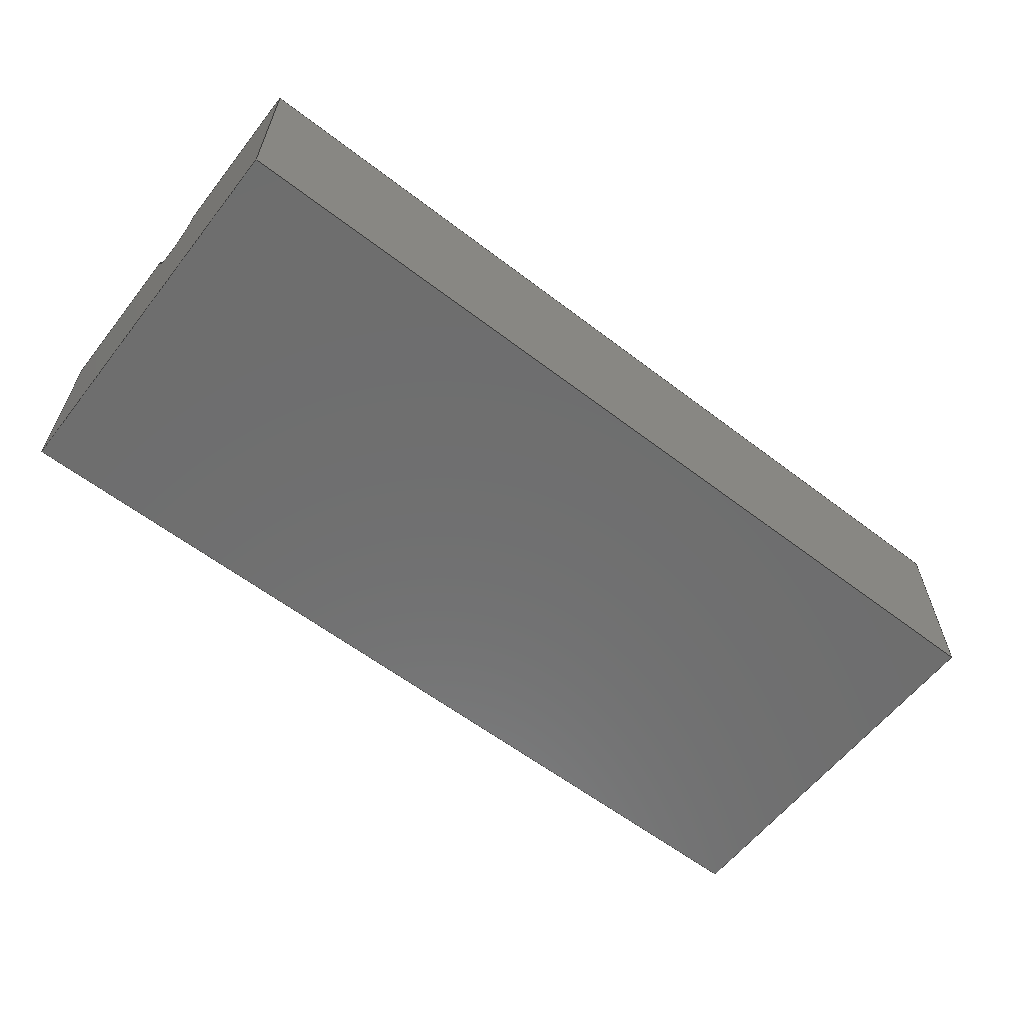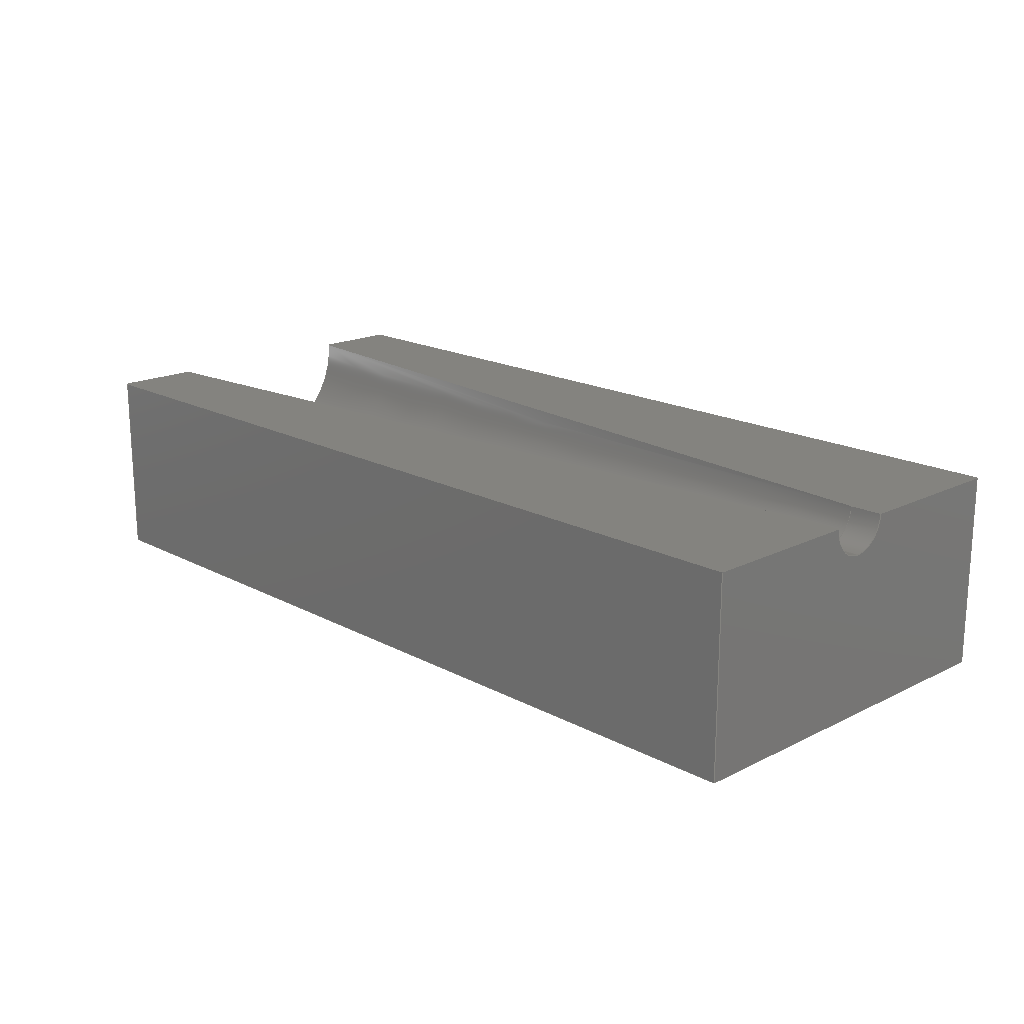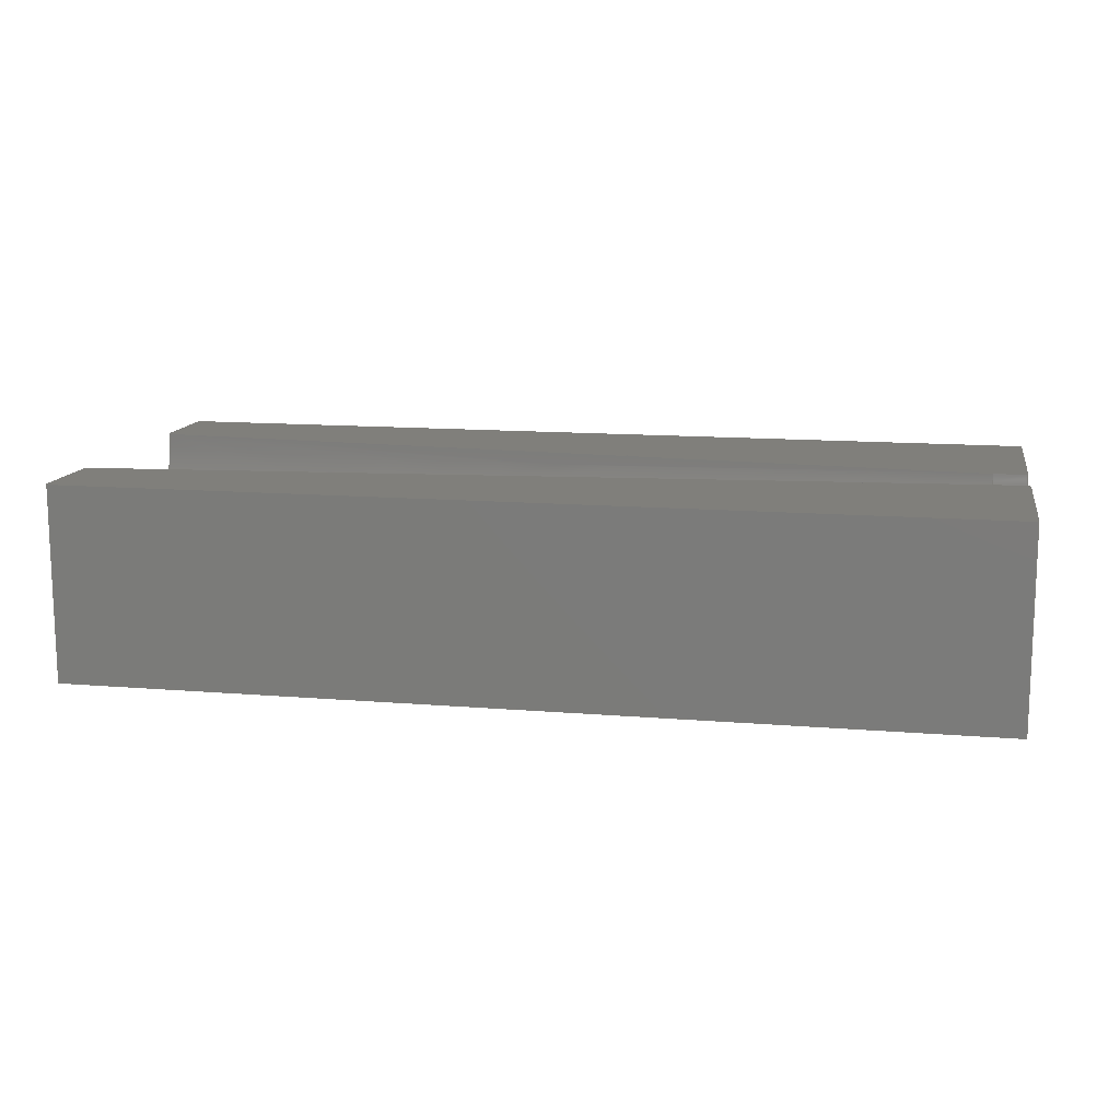
<metadata>
{"format":"step","ext":"stp","renderer":"f3d","projection":"perspective","resolution":1024,"background":"white","views":[{"elev":-60.3,"azim":142.0,"up":"+Z"},{"elev":18.0,"azim":46.0,"up":"+Z"},{"elev":12.9,"azim":10.9,"up":"+Z"}]}
</metadata>
<code>
ISO-10303-21;
DATA;
#1=PRODUCT('38 mold','','',(#2)) ;
#2=PRODUCT_CONTEXT(' ',#3,'mechanical') ;
#3=APPLICATION_CONTEXT('managed model based 3d engineering') ;
#4=PRODUCT_DEFINITION('',' ',#317,#5) ;
#5=PRODUCT_DEFINITION_CONTEXT('part definition',#3,' ') ;
#6=PRODUCT_DEFINITION_SHAPE(' ',' ',#4) ;
#7=MECHANICAL_DESIGN_GEOMETRIC_PRESENTATION_REPRESENTATION(' ',(#64),#322) ;
#8=PRODUCT_CATEGORY('part','specification') ;
#9=SHAPE_REPRESENTATION(' ',(#134),#322) ;
#10=CARTESIAN_POINT(' ',(0,0,0)) ;
#11=CARTESIAN_POINT('Axis2P3D Location',(0,38.1,38.1)) ;
#12=CARTESIAN_POINT('Line Origine',(88.9,38.1,0)) ;
#13=CARTESIAN_POINT('Vertex',(0,38.1,0)) ;
#14=CARTESIAN_POINT('Vertex',(177.8,38.1,0)) ;
#15=CARTESIAN_POINT('Line Origine',(0,38.1,19.05)) ;
#16=CARTESIAN_POINT('Vertex',(0,38.1,38.1)) ;
#17=CARTESIAN_POINT('Line Origine',(88.9,38.1,38.1)) ;
#18=CARTESIAN_POINT('Vertex',(177.8,38.1,38.1)) ;
#19=CARTESIAN_POINT('Line Origine',(177.8,38.1,19.05)) ;
#20=CARTESIAN_POINT('Axis2P3D Location',(0,-38.1,0)) ;
#21=CARTESIAN_POINT('Line Origine',(88.9,-38.1,38.1)) ;
#22=CARTESIAN_POINT('Vertex',(0,-38.1,38.1)) ;
#23=CARTESIAN_POINT('Vertex',(177.8,-38.1,38.1)) ;
#24=CARTESIAN_POINT('Line Origine',(0,-38.1,19.05)) ;
#25=CARTESIAN_POINT('Vertex',(0,-38.1,0)) ;
#26=CARTESIAN_POINT('Line Origine',(88.9,-38.1,0)) ;
#27=CARTESIAN_POINT('Vertex',(177.8,-38.1,0)) ;
#28=CARTESIAN_POINT('Line Origine',(177.8,-38.1,19.05)) ;
#29=CARTESIAN_POINT('Axis2P3D Location',(0,-38.1,0)) ;
#30=CARTESIAN_POINT('Line Origine',(0,-7.105e-15,0)) ;
#31=CARTESIAN_POINT('Line Origine',(177.8,-7.105e-15,0)) ;
#32=CARTESIAN_POINT('Axis2P3D Location',(177.8,0,0)) ;
#33=CARTESIAN_POINT('Line Origine',(177.8,-22.23,38.1)) ;
#34=CARTESIAN_POINT('Vertex',(177.8,-6.35,38.1)) ;
#35=CARTESIAN_POINT('Line Origine',(177.8,22.23,38.1)) ;
#36=CARTESIAN_POINT('Vertex',(177.8,6.35,38.1)) ;
#37=CARTESIAN_POINT('Axis2P3D Location',(177.8,0,38.1)) ;
#38=CARTESIAN_POINT('Vertex',(177.8,1.322e-14,31.75)) ;
#39=CARTESIAN_POINT('Axis2P3D Location',(177.8,0,38.1)) ;
#40=CARTESIAN_POINT('Axis2P3D Location',(0,0,0)) ;
#41=CARTESIAN_POINT('Axis2P3D Location',(0,0,38.1)) ;
#42=CARTESIAN_POINT('Vertex',(0,6.048e-15,16.75)) ;
#43=CARTESIAN_POINT('Vertex',(0,-21.35,38.1)) ;
#44=CARTESIAN_POINT('Axis2P3D Location',(0,0,38.1)) ;
#45=CARTESIAN_POINT('Vertex',(0,21.35,38.1)) ;
#46=CARTESIAN_POINT('Line Origine',(0,29.72,38.1)) ;
#47=CARTESIAN_POINT('Line Origine',(0,-29.72,38.1)) ;
#48=CARTESIAN_POINT('Axis2P3D Location',(0,38.1,38.1)) ;
#49=CARTESIAN_POINT('Line Origine',(174.6,-6.35,38.1)) ;
#50=CARTESIAN_POINT('Vertex',(171.4,-6.35,38.1)) ;
#51=CARTESIAN_POINT('Line Origine',(85.72,-13.85,38.1)) ;
#52=CARTESIAN_POINT('Line Origine',(85.72,13.85,38.1)) ;
#53=CARTESIAN_POINT('Vertex',(171.4,6.35,38.1)) ;
#54=CARTESIAN_POINT('Line Origine',(174.6,6.35,38.1)) ;
#55=CARTESIAN_POINT('Axis2P3D Location',(171.4,0,38.1)) ;
#56=CARTESIAN_POINT('Line Origine',(85.72,1.654e-14,24.25)) ;
#57=CARTESIAN_POINT('Vertex',(171.4,3.888e-16,31.75)) ;
#58=CARTESIAN_POINT('Axis2P3D Location',(171.4,0,38.1)) ;
#59=CARTESIAN_POINT('Axis2P3D Location',(88.9,0,38.1)) ;
#60=CARTESIAN_POINT('Line Origine',(174.6,7.584e-15,31.75)) ;
#61=CARTESIAN_POINT('Axis2P3D Location',(171.4,0,38.1)) ;
#62=PRODUCT_RELATED_PRODUCT_CATEGORY('part',$,(#1)) ;
#63=UNCERTAINTY_MEASURE_WITH_UNIT(LENGTH_MEASURE(0.005),#319,'distance_accuracy_value','CONFUSED CURVE UNCERTAINTY') ;
#64=STYLED_ITEM(' ',(#65),#273) ;
#65=PRESENTATION_STYLE_ASSIGNMENT((#66)) ;
#66=SURFACE_STYLE_USAGE(.BOTH.,#67) ;
#67=SURFACE_SIDE_STYLE(' ',(#68)) ;
#68=SURFACE_STYLE_FILL_AREA(#69) ;
#69=FILL_AREA_STYLE(' ',(#70)) ;
#70=FILL_AREA_STYLE_COLOUR(' ',#304) ;
#71=VECTOR('Line Direction',#93,1) ;
#72=VECTOR('Line Direction',#94,1) ;
#73=VECTOR('Line Direction',#95,1) ;
#74=VECTOR('Line Direction',#96,1) ;
#75=VECTOR('Line Direction',#99,1) ;
#76=VECTOR('Line Direction',#100,1) ;
#77=VECTOR('Line Direction',#101,1) ;
#78=VECTOR('Line Direction',#102,1) ;
#79=VECTOR('Line Direction',#105,1) ;
#80=VECTOR('Line Direction',#106,1) ;
#81=VECTOR('Line Direction',#109,1) ;
#82=VECTOR('Line Direction',#110,1) ;
#83=VECTOR('Line Direction',#117,1) ;
#84=VECTOR('Line Direction',#118,1) ;
#85=VECTOR('Line Direction',#121,1) ;
#86=VECTOR('Line Direction',#122,1) ;
#87=VECTOR('Line Direction',#123,1) ;
#88=VECTOR('Line Direction',#124,1) ;
#89=VECTOR('Line Direction',#127,1) ;
#90=VECTOR('Line Direction',#131,1) ;
#91=DIRECTION('Axis2P3D Direction',(0,-1,0)) ;
#92=DIRECTION('Axis2P3D XDirection',(0,0,-1)) ;
#93=DIRECTION('Vector Direction',(1,0,0)) ;
#94=DIRECTION('Vector Direction',(0,0,-1)) ;
#95=DIRECTION('Vector Direction',(1,0,0)) ;
#96=DIRECTION('Vector Direction',(0,0,-1)) ;
#97=DIRECTION('Axis2P3D Direction',(0,1,0)) ;
#98=DIRECTION('Axis2P3D XDirection',(0,0,1)) ;
#99=DIRECTION('Vector Direction',(1,0,0)) ;
#100=DIRECTION('Vector Direction',(0,0,1)) ;
#101=DIRECTION('Vector Direction',(1,0,0)) ;
#102=DIRECTION('Vector Direction',(0,0,1)) ;
#103=DIRECTION('Axis2P3D Direction',(0,0,-1)) ;
#104=DIRECTION('Axis2P3D XDirection',(0,1,0)) ;
#105=DIRECTION('Vector Direction',(0,1,0)) ;
#106=DIRECTION('Vector Direction',(0,1,0)) ;
#107=DIRECTION('Axis2P3D Direction',(1,0,0)) ;
#108=DIRECTION('Axis2P3D XDirection',(0,1,0)) ;
#109=DIRECTION('Vector Direction',(0,-1,0)) ;
#110=DIRECTION('Vector Direction',(0,-1,0)) ;
#111=DIRECTION('Axis2P3D Direction',(1,0,0)) ;
#112=DIRECTION('Axis2P3D Direction',(1,0,0)) ;
#113=DIRECTION('Axis2P3D Direction',(1,0,0)) ;
#114=DIRECTION('Axis2P3D XDirection',(0,1,0)) ;
#115=DIRECTION('Axis2P3D Direction',(1,0,0)) ;
#116=DIRECTION('Axis2P3D Direction',(1,0,0)) ;
#117=DIRECTION('Vector Direction',(0,-1,0)) ;
#118=DIRECTION('Vector Direction',(0,-1,0)) ;
#119=DIRECTION('Axis2P3D Direction',(-0,0,1)) ;
#120=DIRECTION('Axis2P3D XDirection',(0,-1,0)) ;
#121=DIRECTION('Vector Direction',(-1,0,0)) ;
#122=DIRECTION('Vector Direction',(-0.9962,-0.08716,0)) ;
#123=DIRECTION('Vector Direction',(0.9962,-0.08716,0)) ;
#124=DIRECTION('Vector Direction',(-1,0,0)) ;
#125=DIRECTION('Axis2P3D Direction',(-1,0,0)) ;
#126=DIRECTION('Axis2P3D XDirection',(0,2.833e-16,-1)) ;
#127=DIRECTION('Vector Direction',(-0.9962,1.041e-16,-0.08716)) ;
#128=DIRECTION('Axis2P3D Direction',(-1,0,0)) ;
#129=DIRECTION('Axis2P3D Direction',(-1,0,0)) ;
#130=DIRECTION('Axis2P3D XDirection',(0,6.123e-17,-1)) ;
#131=DIRECTION('Vector Direction',(-1,0,0)) ;
#132=DIRECTION('Axis2P3D Direction',(-1,0,0)) ;
#133=SHAPE_REPRESENTATION_RELATIONSHIP(' ',' ',#9,#291) ;
#134=AXIS2_PLACEMENT_3D(' ',#10,$,$) ;
#135=AXIS2_PLACEMENT_3D('Plane Axis2P3D',#11,#91,#92) ;
#136=AXIS2_PLACEMENT_3D('Plane Axis2P3D',#20,#97,#98) ;
#137=AXIS2_PLACEMENT_3D('Plane Axis2P3D',#29,#103,#104) ;
#138=AXIS2_PLACEMENT_3D('Plane Axis2P3D',#32,#107,#108) ;
#139=AXIS2_PLACEMENT_3D('Circle Axis2P3D',#37,#111,$) ;
#140=AXIS2_PLACEMENT_3D('Circle Axis2P3D',#39,#112,$) ;
#141=AXIS2_PLACEMENT_3D('Plane Axis2P3D',#40,#113,#114) ;
#142=AXIS2_PLACEMENT_3D('Circle Axis2P3D',#41,#115,$) ;
#143=AXIS2_PLACEMENT_3D('Circle Axis2P3D',#44,#116,$) ;
#144=AXIS2_PLACEMENT_3D('Plane Axis2P3D',#48,#119,#120) ;
#145=AXIS2_PLACEMENT_3D('Cone Axis2P3D',#55,#125,#126) ;
#146=AXIS2_PLACEMENT_3D('Circle Axis2P3D',#58,#128,$) ;
#147=AXIS2_PLACEMENT_3D('Cylinder Axis2P3D',#59,#129,#130) ;
#148=AXIS2_PLACEMENT_3D('Circle Axis2P3D',#61,#132,$) ;
#149=LINE('Line',#12,#71) ;
#150=LINE('Line',#15,#72) ;
#151=LINE('Line',#17,#73) ;
#152=LINE('Line',#19,#74) ;
#153=LINE('Line',#21,#75) ;
#154=LINE('Line',#24,#76) ;
#155=LINE('Line',#26,#77) ;
#156=LINE('Line',#28,#78) ;
#157=LINE('Line',#30,#79) ;
#158=LINE('Line',#31,#80) ;
#159=LINE('Line',#33,#81) ;
#160=LINE('Line',#35,#82) ;
#161=LINE('Line',#46,#83) ;
#162=LINE('Line',#47,#84) ;
#163=LINE('Line',#49,#85) ;
#164=LINE('Line',#51,#86) ;
#165=LINE('Line',#52,#87) ;
#166=LINE('Line',#54,#88) ;
#167=LINE('Line',#56,#89) ;
#168=LINE('Line',#60,#90) ;
#169=CIRCLE('generated circle',#139,6.35) ;
#170=CIRCLE('generated circle',#140,6.35) ;
#171=CIRCLE('generated circle',#142,21.35) ;
#172=CIRCLE('generated circle',#143,21.35) ;
#173=CIRCLE('generated circle',#146,6.35) ;
#174=CIRCLE('generated circle',#148,6.35) ;
#175=PLANE('',#135) ;
#176=PLANE('',#136) ;
#177=PLANE('',#137) ;
#178=PLANE('',#138) ;
#179=PLANE('',#141) ;
#180=PLANE('',#144) ;
#181=CYLINDRICAL_SURFACE('generated cylinder',#147,6.35) ;
#182=CONICAL_SURFACE('Cone',#145,6.35,0.08727) ;
#183=EDGE_CURVE('',#274,#275,#149,.T.) ;
#184=EDGE_CURVE('',#274,#276,#150,.F.) ;
#185=EDGE_CURVE('',#276,#277,#151,.T.) ;
#186=EDGE_CURVE('',#275,#277,#152,.F.) ;
#187=EDGE_CURVE('',#278,#279,#153,.T.) ;
#188=EDGE_CURVE('',#278,#280,#154,.F.) ;
#189=EDGE_CURVE('',#280,#281,#155,.T.) ;
#190=EDGE_CURVE('',#279,#281,#156,.F.) ;
#191=EDGE_CURVE('',#280,#274,#157,.T.) ;
#192=EDGE_CURVE('',#281,#275,#158,.T.) ;
#193=EDGE_CURVE('',#282,#279,#159,.T.) ;
#194=EDGE_CURVE('',#277,#283,#160,.T.) ;
#195=EDGE_CURVE('',#283,#284,#169,.F.) ;
#196=EDGE_CURVE('',#284,#282,#170,.F.) ;
#197=EDGE_CURVE('',#285,#286,#171,.F.) ;
#198=EDGE_CURVE('',#287,#285,#172,.F.) ;
#199=EDGE_CURVE('',#276,#287,#161,.T.) ;
#200=EDGE_CURVE('',#286,#278,#162,.T.) ;
#201=EDGE_CURVE('',#282,#288,#163,.T.) ;
#202=EDGE_CURVE('',#288,#286,#164,.T.) ;
#203=EDGE_CURVE('',#287,#289,#165,.T.) ;
#204=EDGE_CURVE('',#283,#289,#166,.T.) ;
#205=EDGE_CURVE('',#290,#285,#167,.T.) ;
#206=EDGE_CURVE('',#289,#290,#173,.T.) ;
#207=EDGE_CURVE('',#284,#290,#168,.T.) ;
#208=EDGE_CURVE('',#290,#288,#174,.T.) ;
#209=CLOSED_SHELL('Closed Shell',(#292,#293,#294,#295,#296,#297,#298,#299,#300,#301,#302)) ;
#210=ORIENTED_EDGE('',*,*,#183,.F.) ;
#211=ORIENTED_EDGE('',*,*,#184,.T.) ;
#212=ORIENTED_EDGE('',*,*,#185,.T.) ;
#213=ORIENTED_EDGE('',*,*,#186,.F.) ;
#214=ORIENTED_EDGE('',*,*,#187,.F.) ;
#215=ORIENTED_EDGE('',*,*,#188,.T.) ;
#216=ORIENTED_EDGE('',*,*,#189,.T.) ;
#217=ORIENTED_EDGE('',*,*,#190,.F.) ;
#218=ORIENTED_EDGE('',*,*,#189,.F.) ;
#219=ORIENTED_EDGE('',*,*,#191,.T.) ;
#220=ORIENTED_EDGE('',*,*,#183,.T.) ;
#221=ORIENTED_EDGE('',*,*,#192,.F.) ;
#222=ORIENTED_EDGE('',*,*,#193,.T.) ;
#223=ORIENTED_EDGE('',*,*,#190,.T.) ;
#224=ORIENTED_EDGE('',*,*,#192,.T.) ;
#225=ORIENTED_EDGE('',*,*,#186,.T.) ;
#226=ORIENTED_EDGE('',*,*,#194,.T.) ;
#227=ORIENTED_EDGE('',*,*,#195,.T.) ;
#228=ORIENTED_EDGE('',*,*,#196,.T.) ;
#229=ORIENTED_EDGE('',*,*,#197,.F.) ;
#230=ORIENTED_EDGE('',*,*,#198,.F.) ;
#231=ORIENTED_EDGE('',*,*,#199,.F.) ;
#232=ORIENTED_EDGE('',*,*,#184,.F.) ;
#233=ORIENTED_EDGE('',*,*,#191,.F.) ;
#234=ORIENTED_EDGE('',*,*,#188,.F.) ;
#235=ORIENTED_EDGE('',*,*,#200,.F.) ;
#236=ORIENTED_EDGE('',*,*,#200,.T.) ;
#237=ORIENTED_EDGE('',*,*,#187,.T.) ;
#238=ORIENTED_EDGE('',*,*,#193,.F.) ;
#239=ORIENTED_EDGE('',*,*,#201,.T.) ;
#240=ORIENTED_EDGE('',*,*,#202,.T.) ;
#241=ORIENTED_EDGE('',*,*,#194,.F.) ;
#242=ORIENTED_EDGE('',*,*,#185,.F.) ;
#243=ORIENTED_EDGE('',*,*,#199,.T.) ;
#244=ORIENTED_EDGE('',*,*,#203,.T.) ;
#245=ORIENTED_EDGE('',*,*,#204,.F.) ;
#246=ORIENTED_EDGE('',*,*,#203,.F.) ;
#247=ORIENTED_EDGE('',*,*,#198,.T.) ;
#248=ORIENTED_EDGE('',*,*,#205,.F.) ;
#249=ORIENTED_EDGE('',*,*,#206,.F.) ;
#250=ORIENTED_EDGE('',*,*,#204,.T.) ;
#251=ORIENTED_EDGE('',*,*,#206,.T.) ;
#252=ORIENTED_EDGE('',*,*,#207,.F.) ;
#253=ORIENTED_EDGE('',*,*,#195,.F.) ;
#254=ORIENTED_EDGE('',*,*,#202,.F.) ;
#255=ORIENTED_EDGE('',*,*,#208,.F.) ;
#256=ORIENTED_EDGE('',*,*,#205,.T.) ;
#257=ORIENTED_EDGE('',*,*,#197,.T.) ;
#258=ORIENTED_EDGE('',*,*,#201,.F.) ;
#259=ORIENTED_EDGE('',*,*,#196,.F.) ;
#260=ORIENTED_EDGE('',*,*,#207,.T.) ;
#261=ORIENTED_EDGE('',*,*,#208,.T.) ;
#262=EDGE_LOOP('',(#210,#211,#212,#213)) ;
#263=EDGE_LOOP('',(#214,#215,#216,#217)) ;
#264=EDGE_LOOP('',(#218,#219,#220,#221)) ;
#265=EDGE_LOOP('',(#222,#223,#224,#225,#226,#227,#228)) ;
#266=EDGE_LOOP('',(#229,#230,#231,#232,#233,#234,#235)) ;
#267=EDGE_LOOP('',(#236,#237,#238,#239,#240)) ;
#268=EDGE_LOOP('',(#241,#242,#243,#244,#245)) ;
#269=EDGE_LOOP('',(#246,#247,#248,#249)) ;
#270=EDGE_LOOP('',(#250,#251,#252,#253)) ;
#271=EDGE_LOOP('',(#254,#255,#256,#257)) ;
#272=EDGE_LOOP('',(#258,#259,#260,#261)) ;
#273=MANIFOLD_SOLID_BREP('PartBody',#209) ;
#274=VERTEX_POINT('',#13) ;
#275=VERTEX_POINT('',#14) ;
#276=VERTEX_POINT('',#16) ;
#277=VERTEX_POINT('',#18) ;
#278=VERTEX_POINT('',#22) ;
#279=VERTEX_POINT('',#23) ;
#280=VERTEX_POINT('',#25) ;
#281=VERTEX_POINT('',#27) ;
#282=VERTEX_POINT('',#34) ;
#283=VERTEX_POINT('',#36) ;
#284=VERTEX_POINT('',#38) ;
#285=VERTEX_POINT('',#42) ;
#286=VERTEX_POINT('',#43) ;
#287=VERTEX_POINT('',#45) ;
#288=VERTEX_POINT('',#50) ;
#289=VERTEX_POINT('',#53) ;
#290=VERTEX_POINT('',#57) ;
#291=ADVANCED_BREP_SHAPE_REPRESENTATION('NONE',(#273),#322) ;
#292=ADVANCED_FACE('PartBody',(#305),#175,.F.) ;
#293=ADVANCED_FACE('PartBody',(#306),#176,.F.) ;
#294=ADVANCED_FACE('PartBody',(#307),#177,.T.) ;
#295=ADVANCED_FACE('PartBody',(#308),#178,.T.) ;
#296=ADVANCED_FACE('PartBody',(#309),#179,.F.) ;
#297=ADVANCED_FACE('PartBody',(#310),#180,.T.) ;
#298=ADVANCED_FACE('PartBody',(#311),#180,.T.) ;
#299=ADVANCED_FACE('PartBody',(#312),#182,.F.) ;
#300=ADVANCED_FACE('PartBody',(#313),#181,.F.) ;
#301=ADVANCED_FACE('PartBody',(#314),#182,.F.) ;
#302=ADVANCED_FACE('PartBody',(#315),#181,.F.) ;
#303=APPLICATION_PROTOCOL_DEFINITION('international standard','ap242_managed_model_based_3d_engineering',2014,#3) ;
#304=COLOUR_RGB('Colour',0.8235,0.8235,1) ;
#305=FACE_OUTER_BOUND('',#262,.T.) ;
#306=FACE_OUTER_BOUND('',#263,.T.) ;
#307=FACE_OUTER_BOUND('',#264,.T.) ;
#308=FACE_OUTER_BOUND('',#265,.T.) ;
#309=FACE_OUTER_BOUND('',#266,.T.) ;
#310=FACE_OUTER_BOUND('',#267,.T.) ;
#311=FACE_OUTER_BOUND('',#268,.T.) ;
#312=FACE_OUTER_BOUND('',#269,.T.) ;
#313=FACE_OUTER_BOUND('',#270,.T.) ;
#314=FACE_OUTER_BOUND('',#271,.T.) ;
#315=FACE_OUTER_BOUND('',#272,.T.) ;
#316=PRODUCT_CATEGORY_RELATIONSHIP(' ',' ',#8,#62) ;
#317=PRODUCT_DEFINITION_FORMATION_WITH_SPECIFIED_SOURCE('',' ',#1,.NOT_KNOWN.) ;
#318=SHAPE_DEFINITION_REPRESENTATION(#6,#9) ;
#319=(LENGTH_UNIT()NAMED_UNIT(*)SI_UNIT(.MILLI.,.METRE.)) ;
#320=(NAMED_UNIT(*)PLANE_ANGLE_UNIT()SI_UNIT($,.RADIAN.)) ;
#321=(NAMED_UNIT(*)SI_UNIT($,.STERADIAN.)SOLID_ANGLE_UNIT()) ;
#322=(GEOMETRIC_REPRESENTATION_CONTEXT(3)GLOBAL_UNCERTAINTY_ASSIGNED_CONTEXT((#63))GLOBAL_UNIT_ASSIGNED_CONTEXT((#319,#320,#321))REPRESENTATION_CONTEXT(' ',' ')) ;
ENDSEC;
END-ISO-10303-21;

</code>
